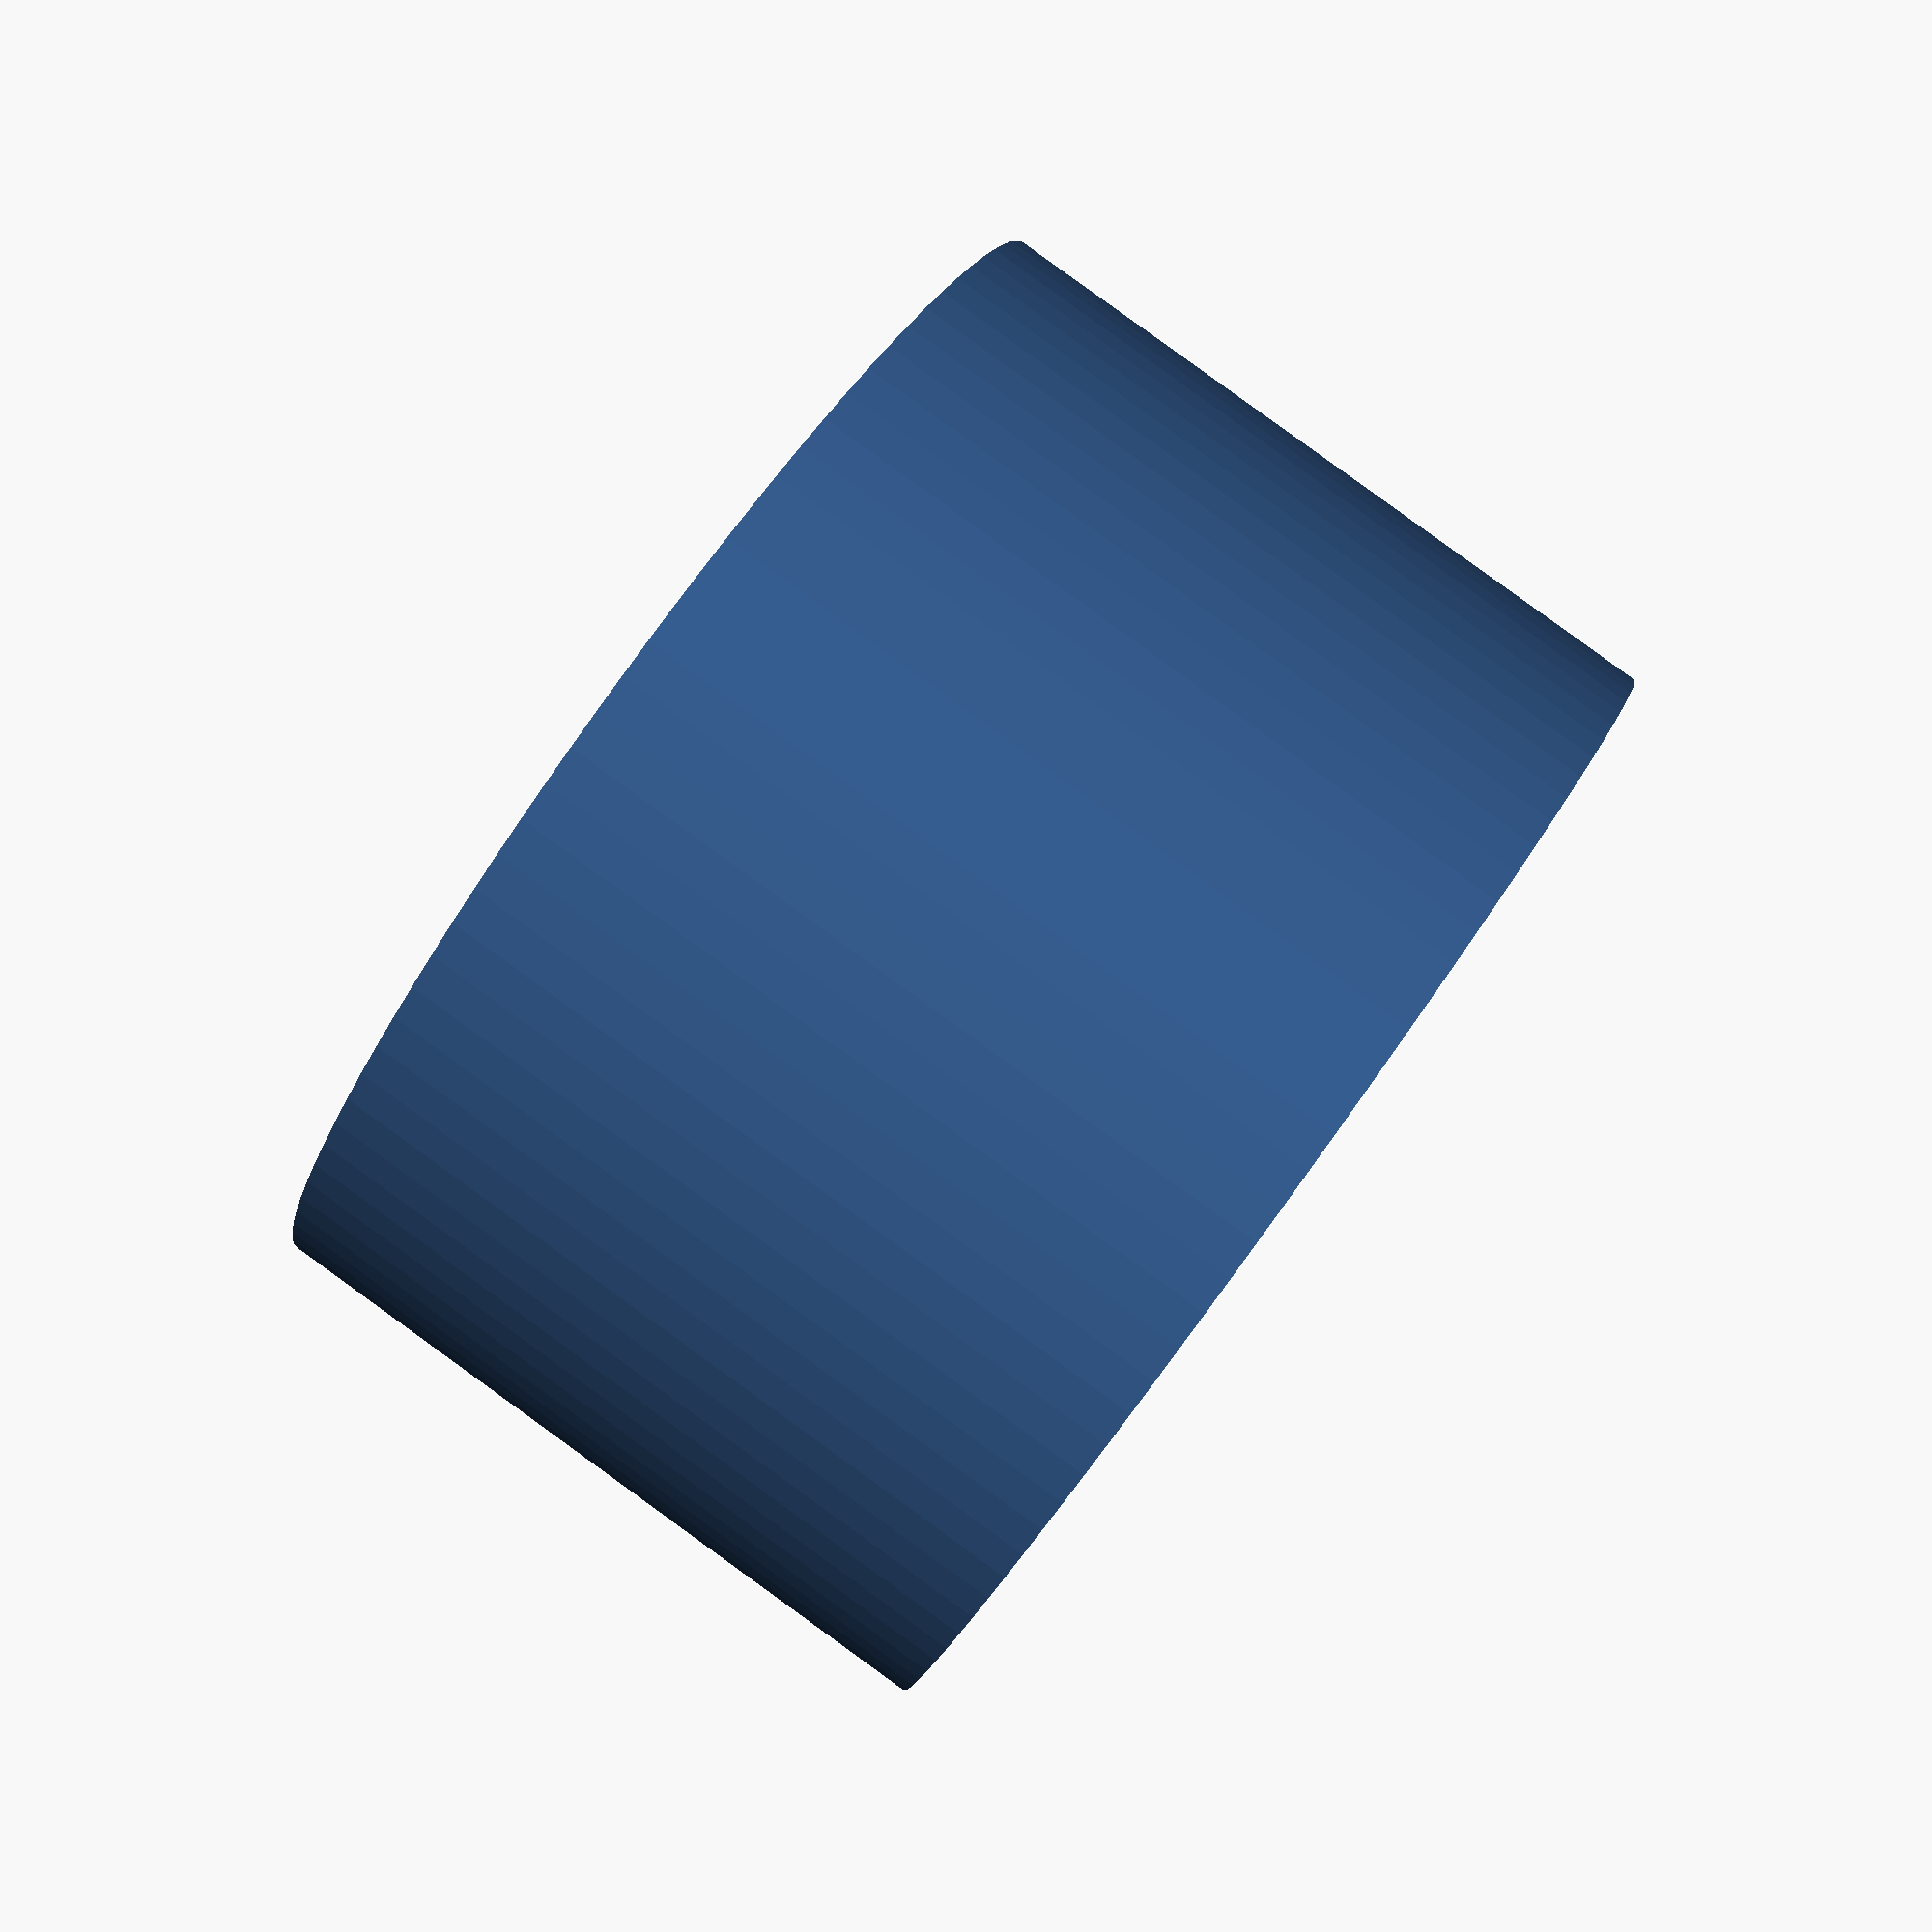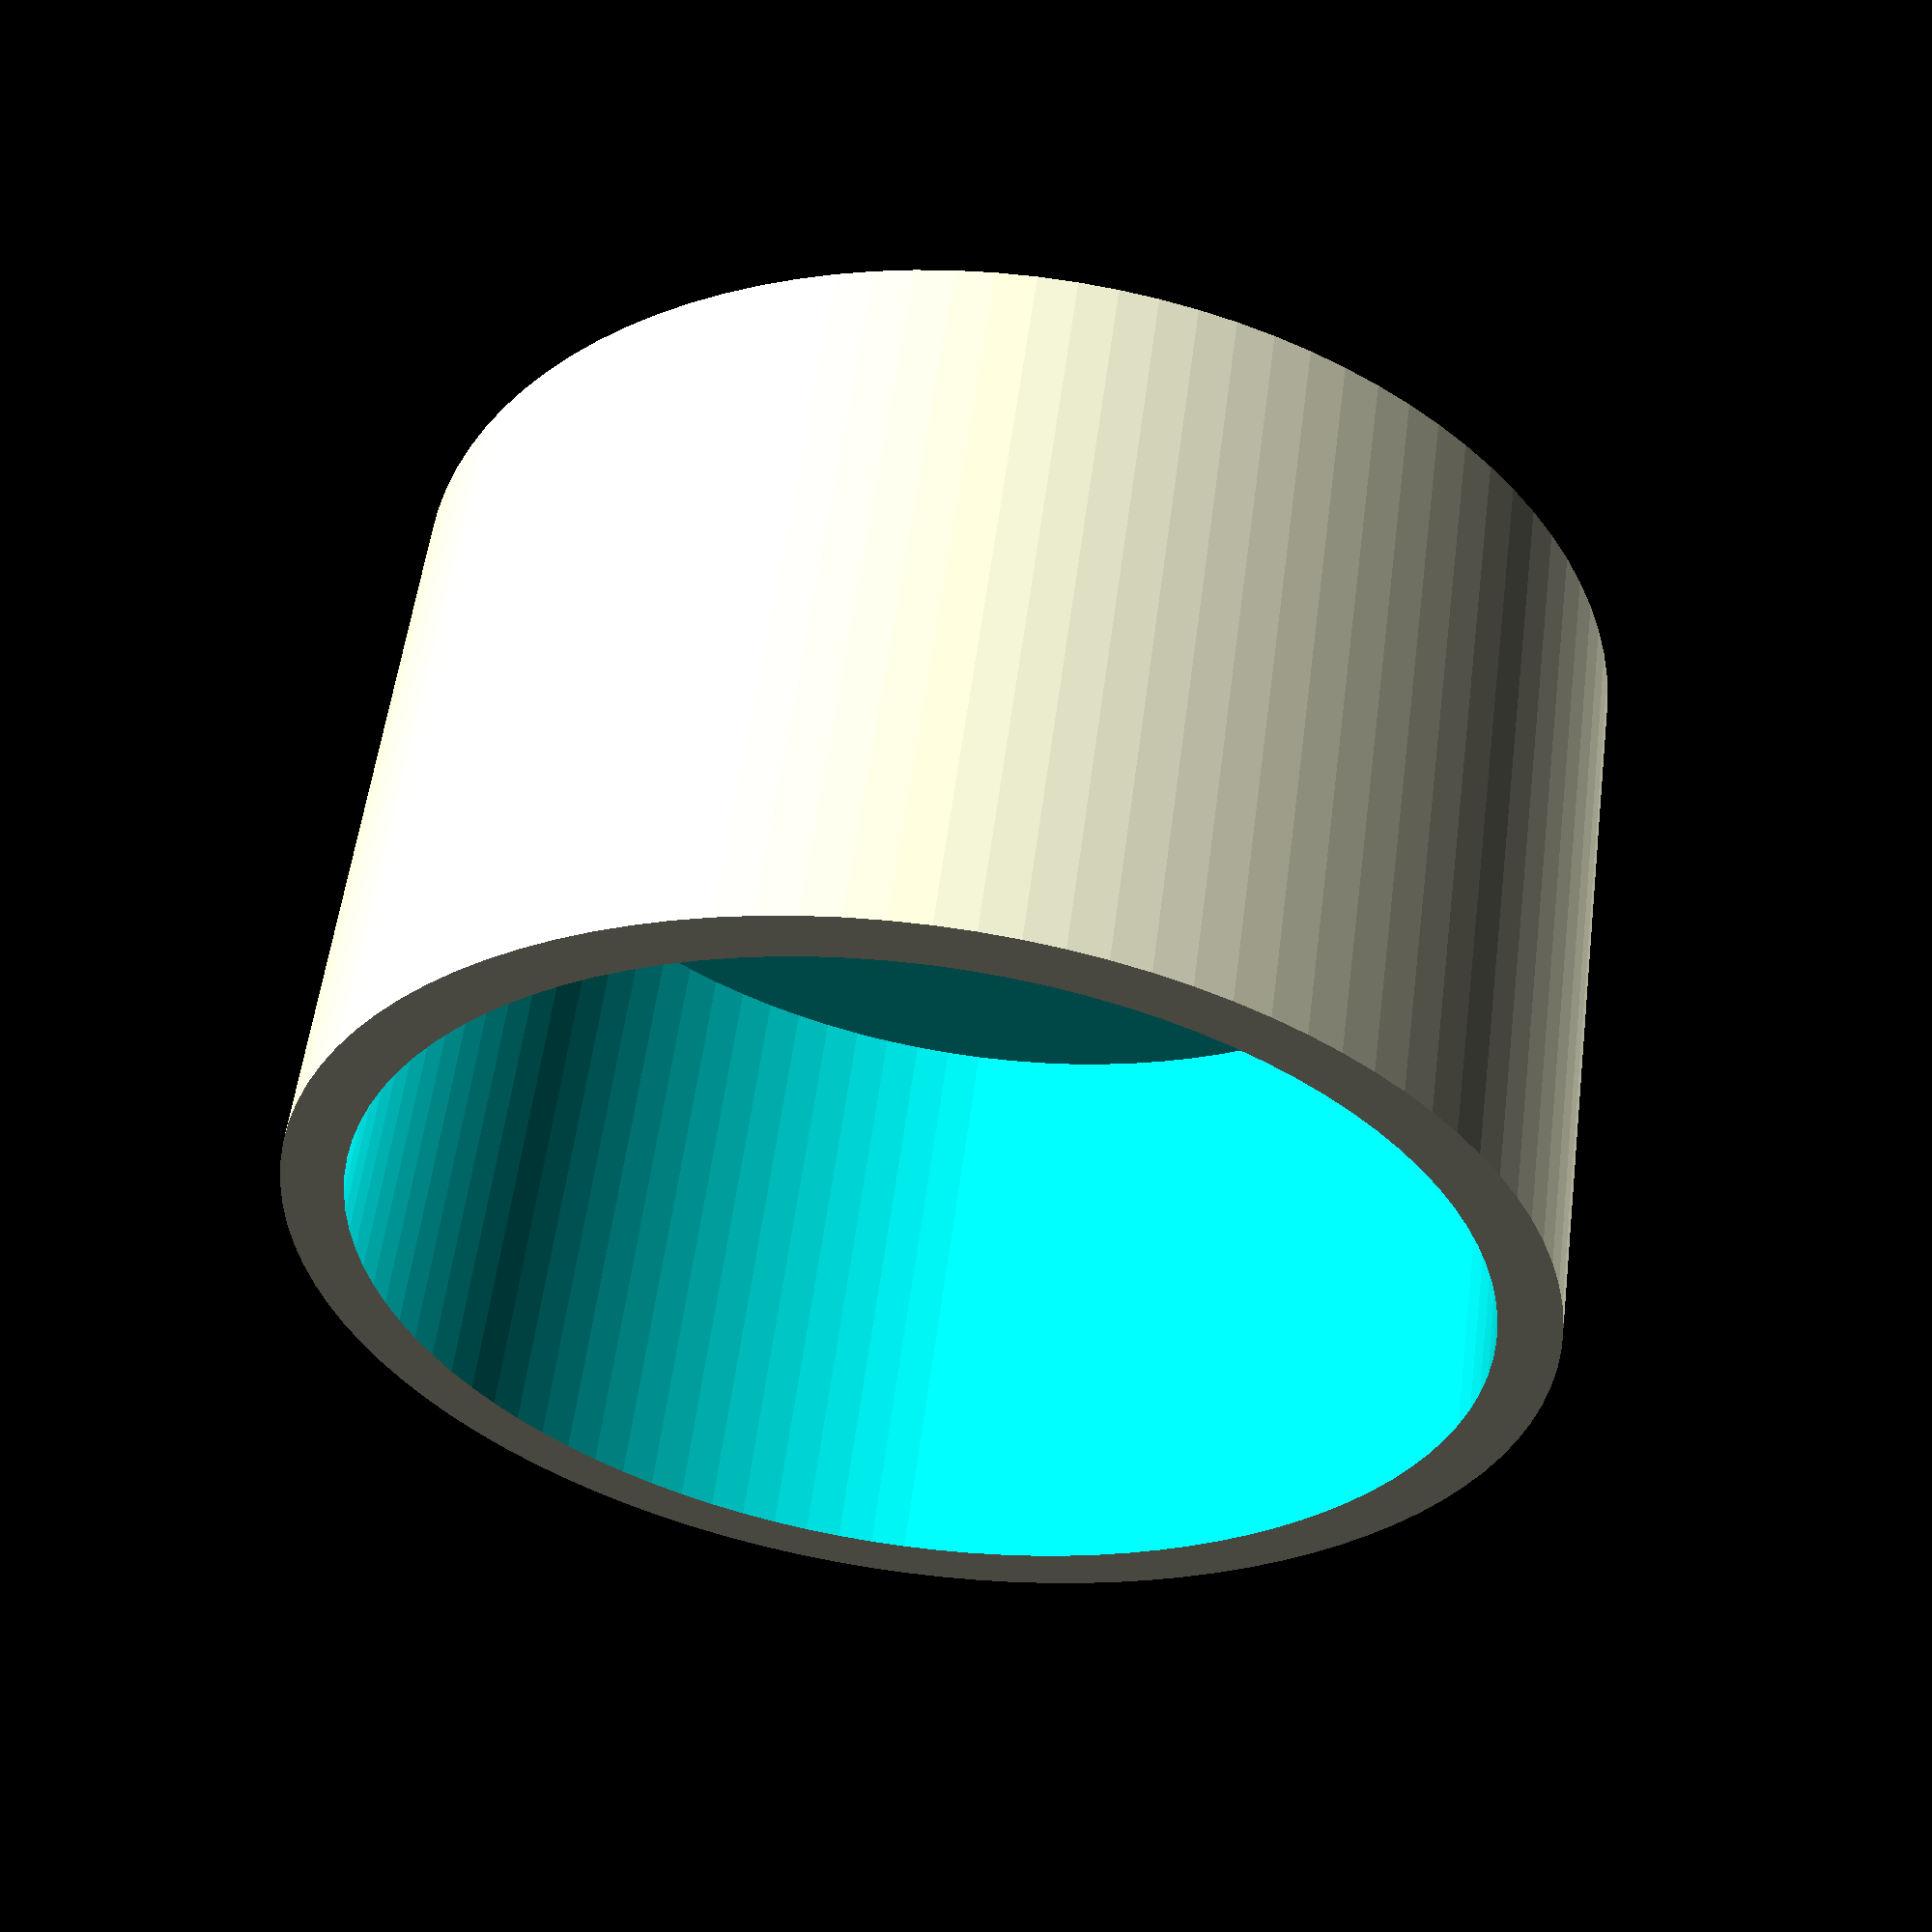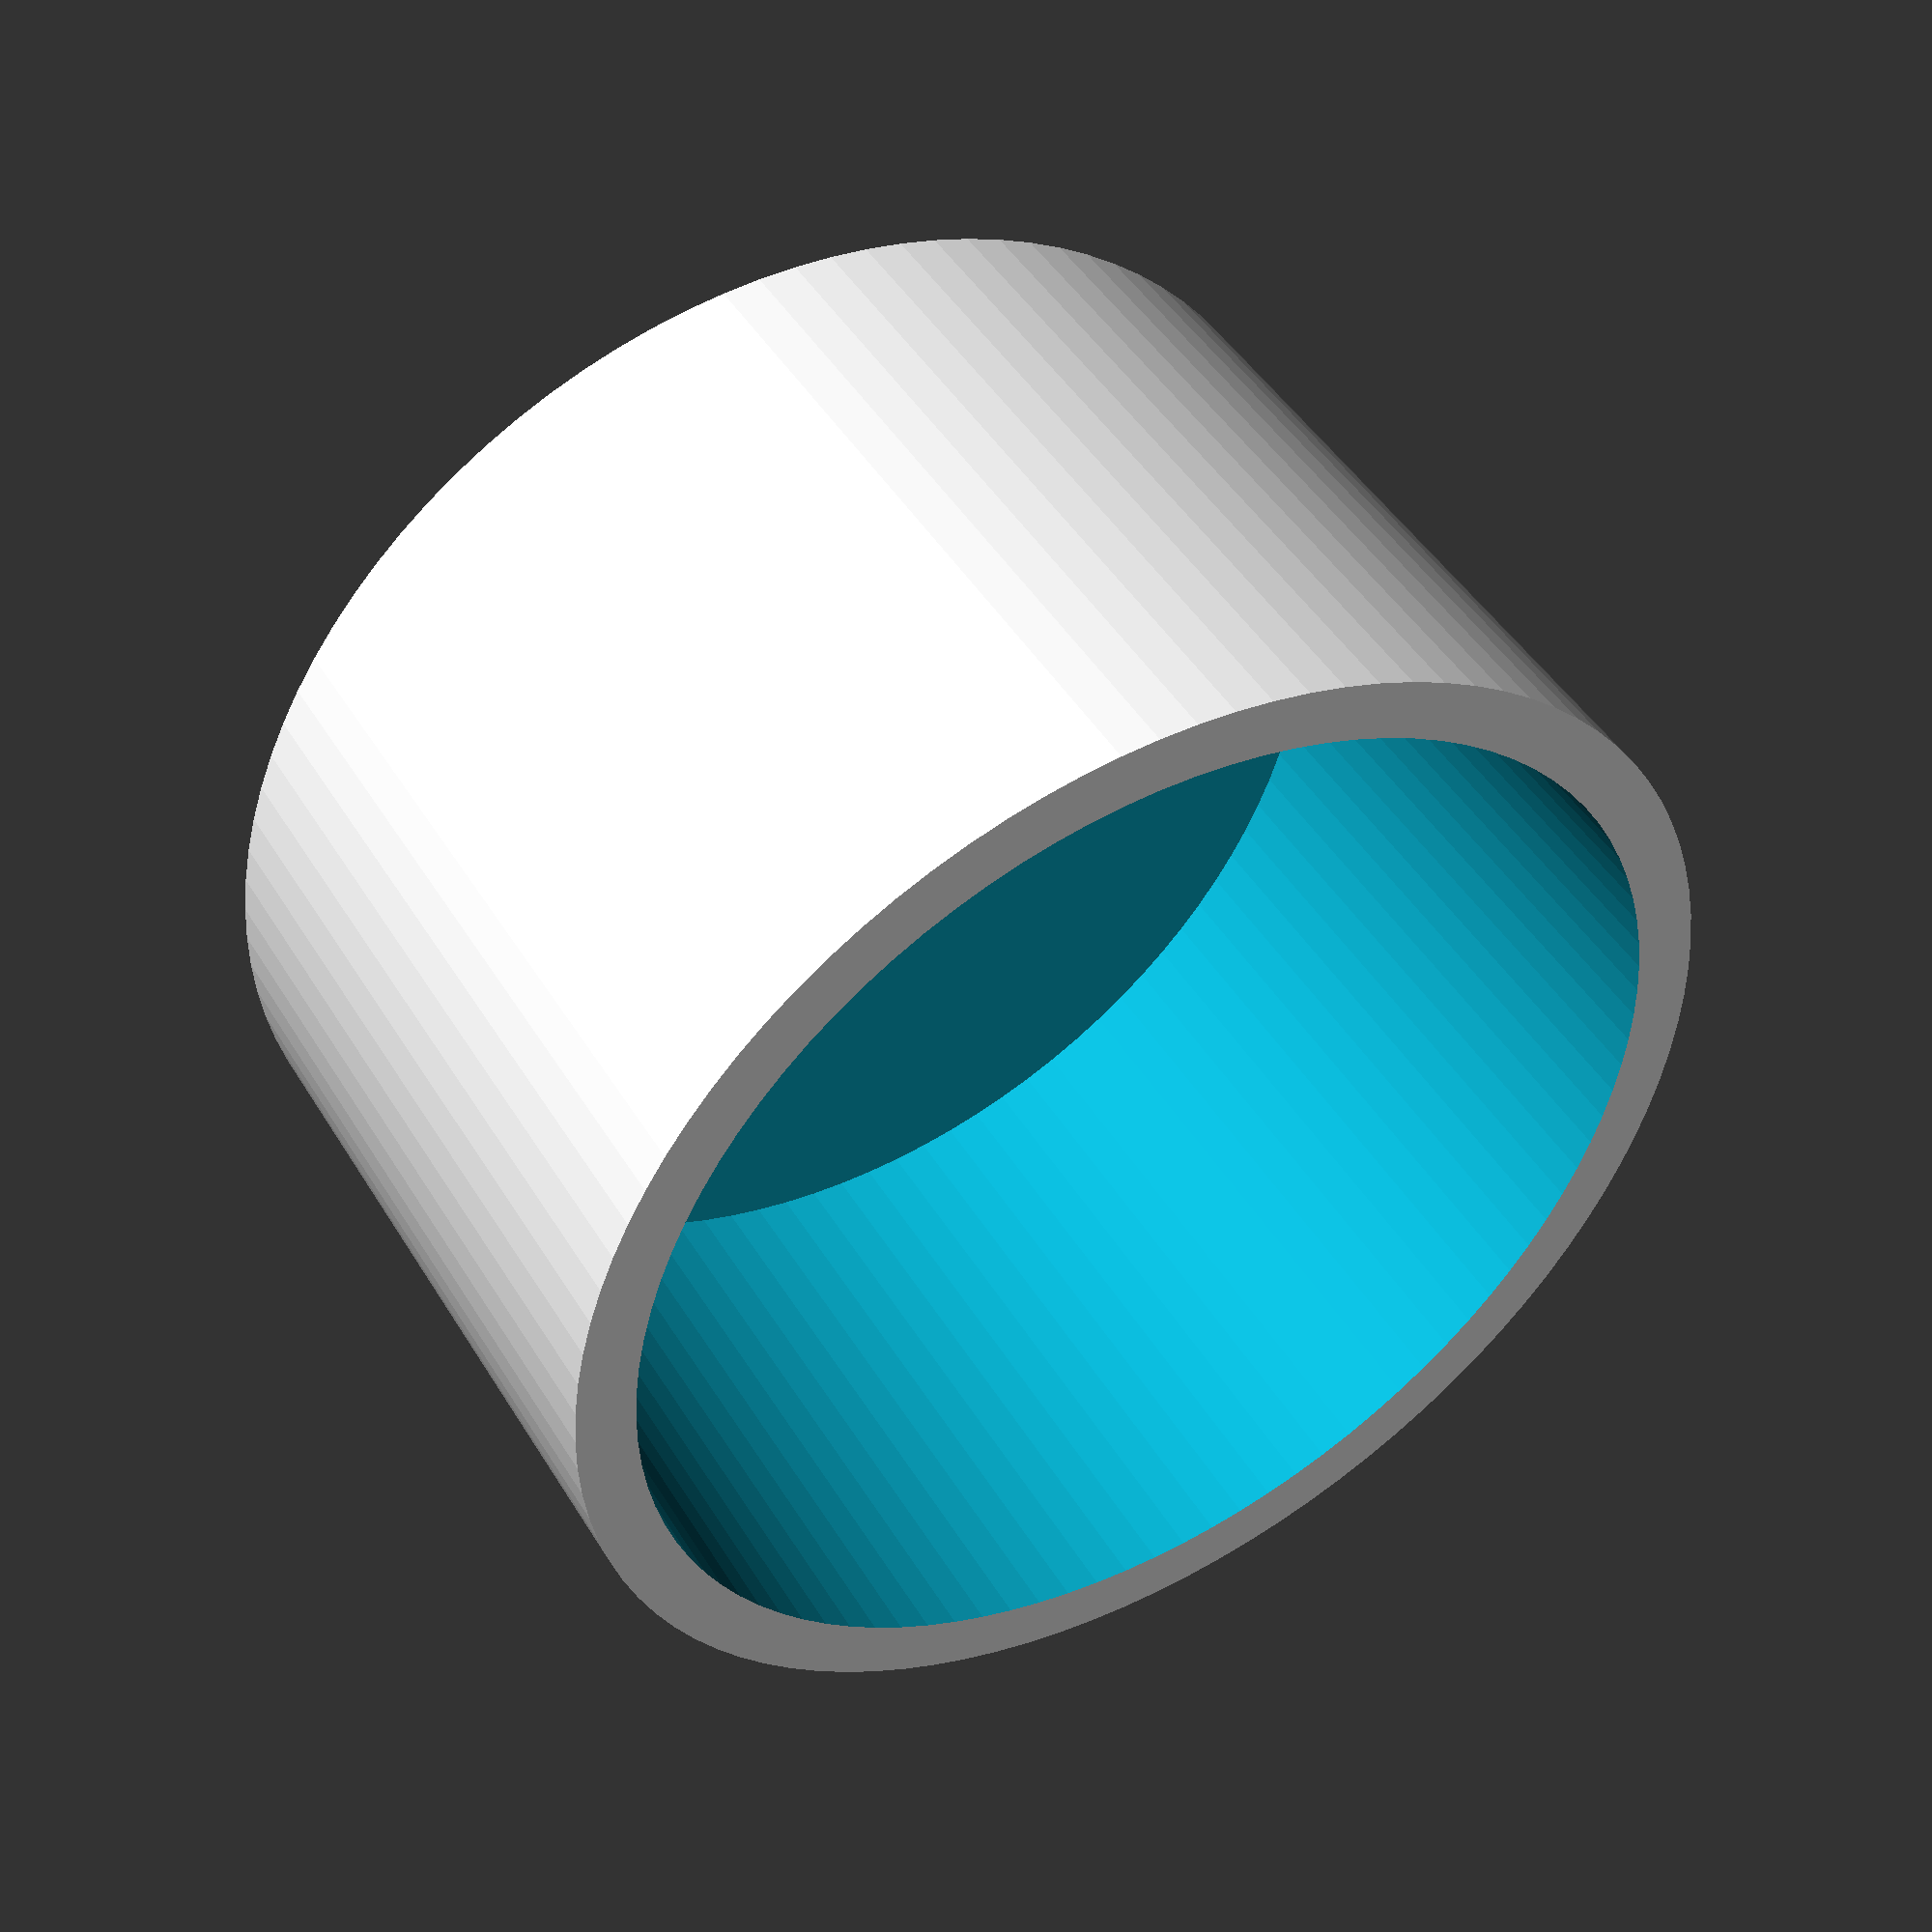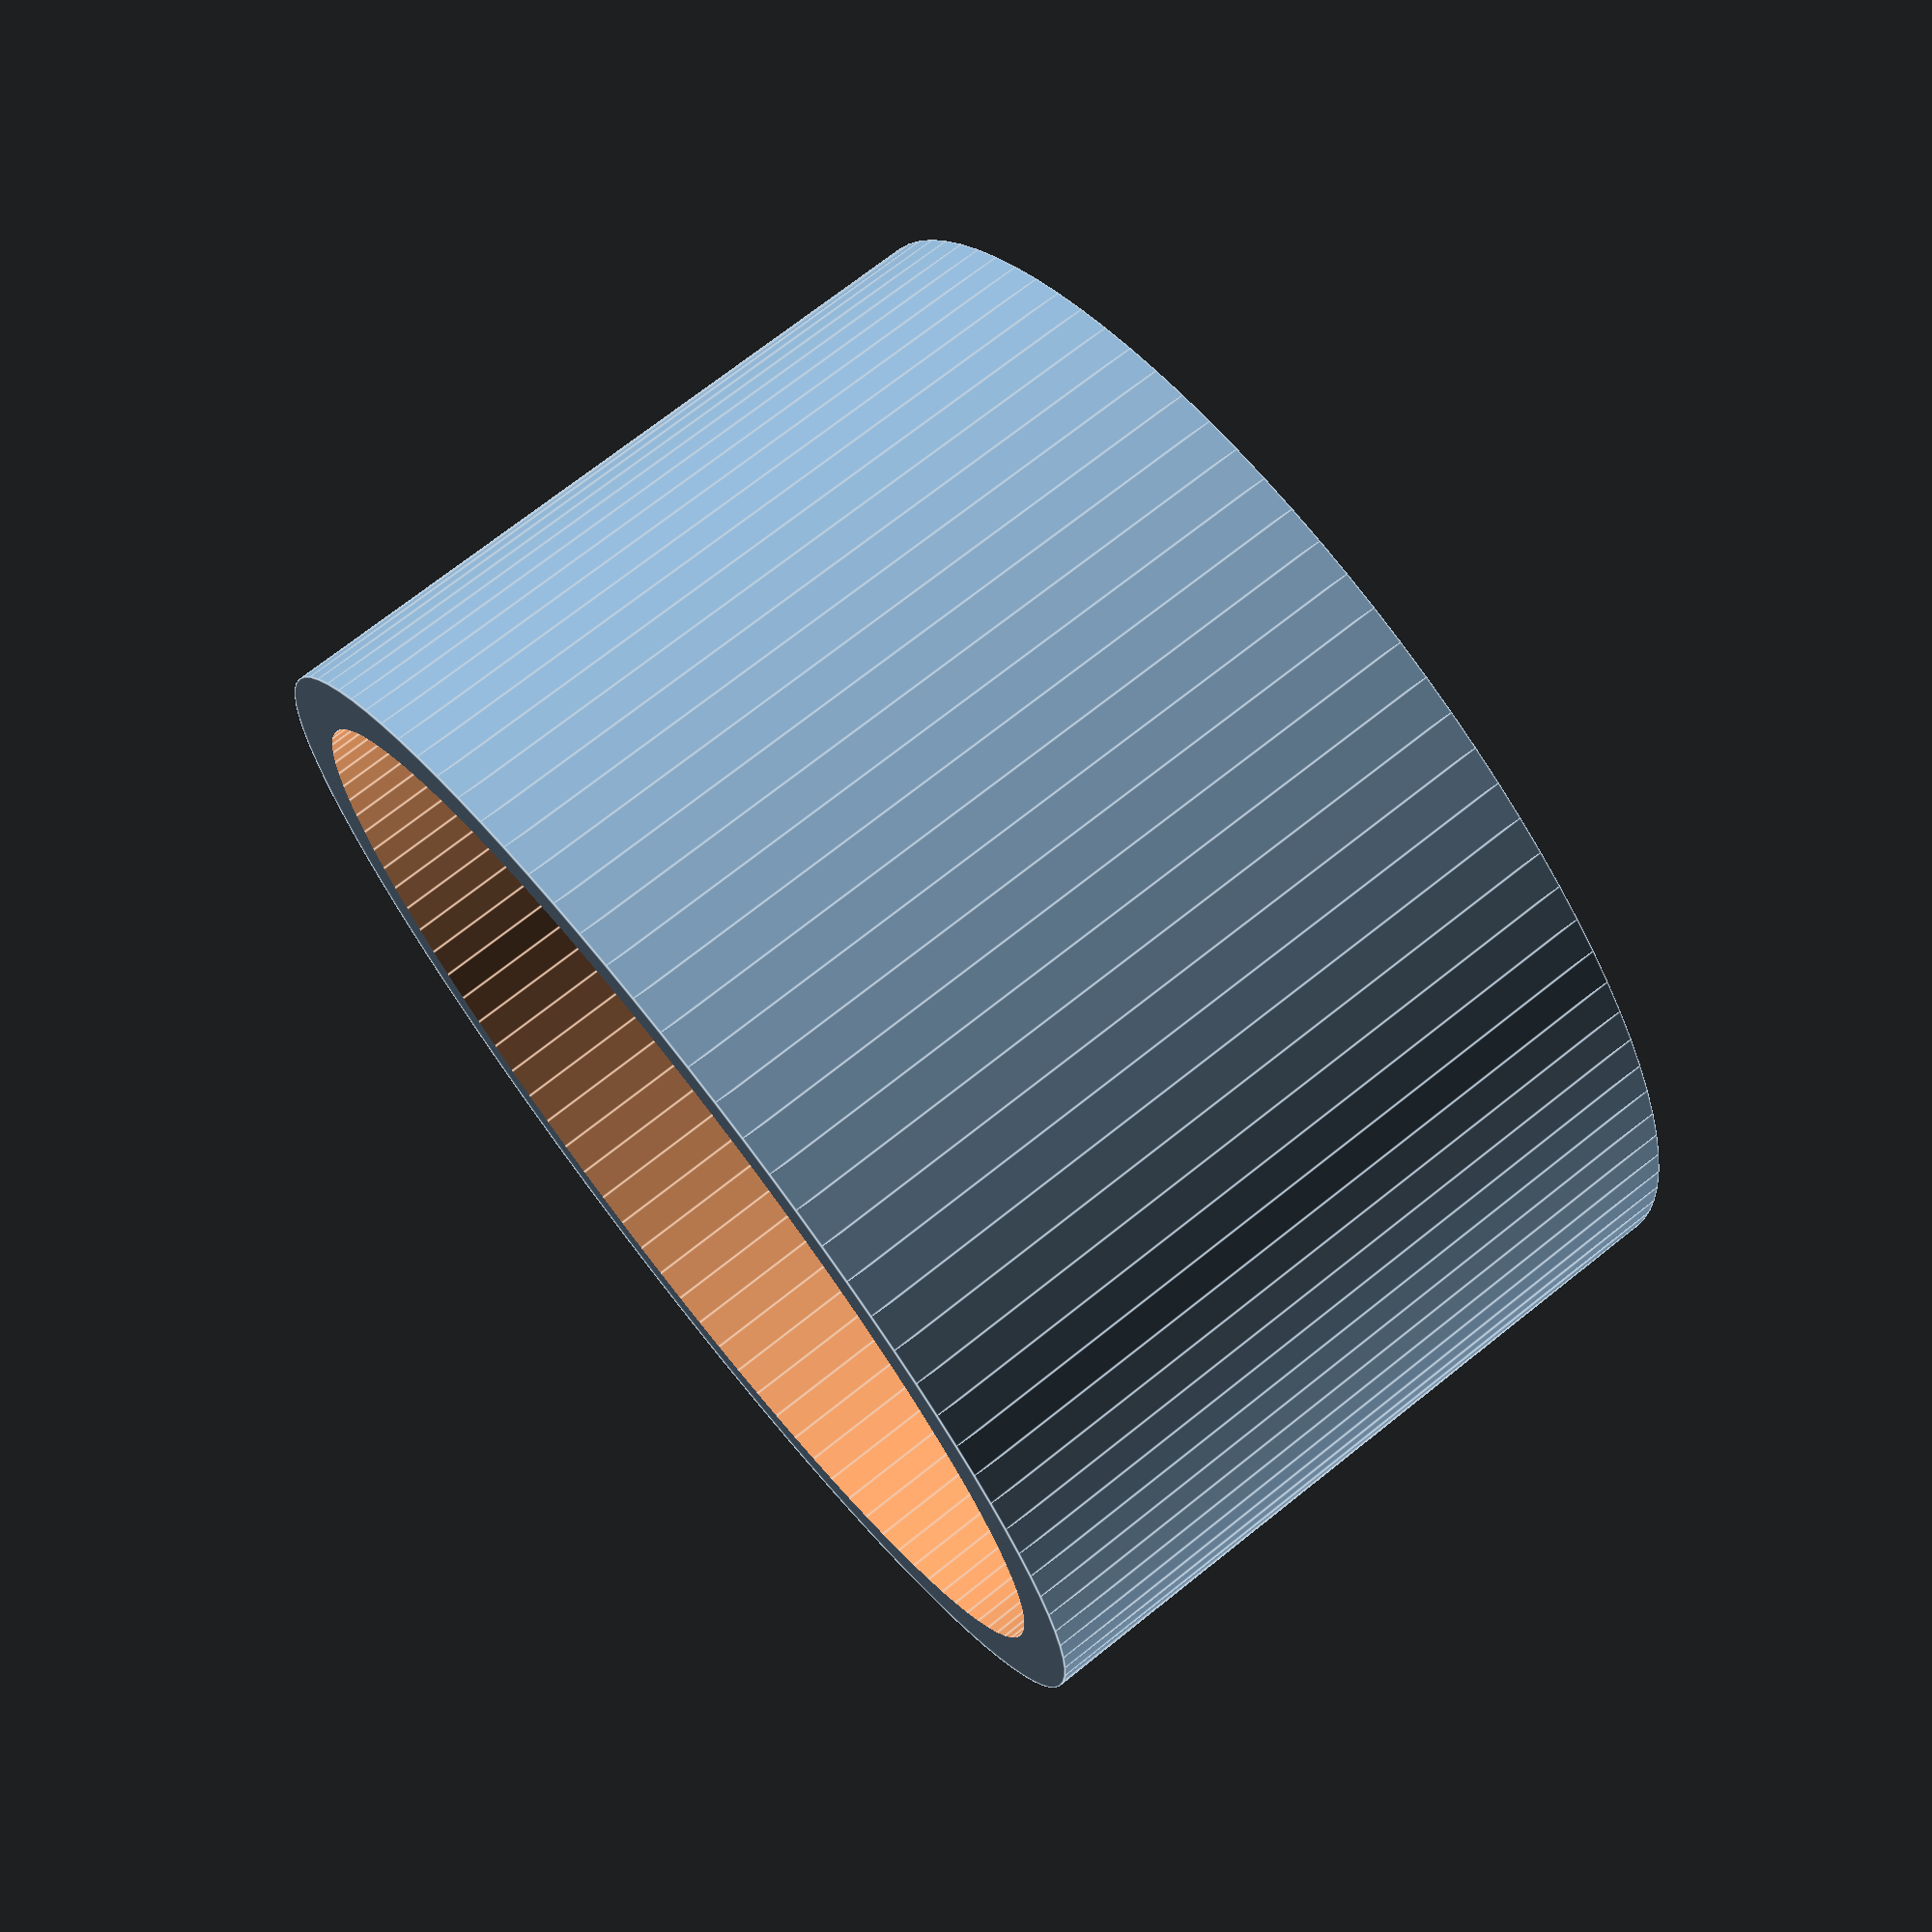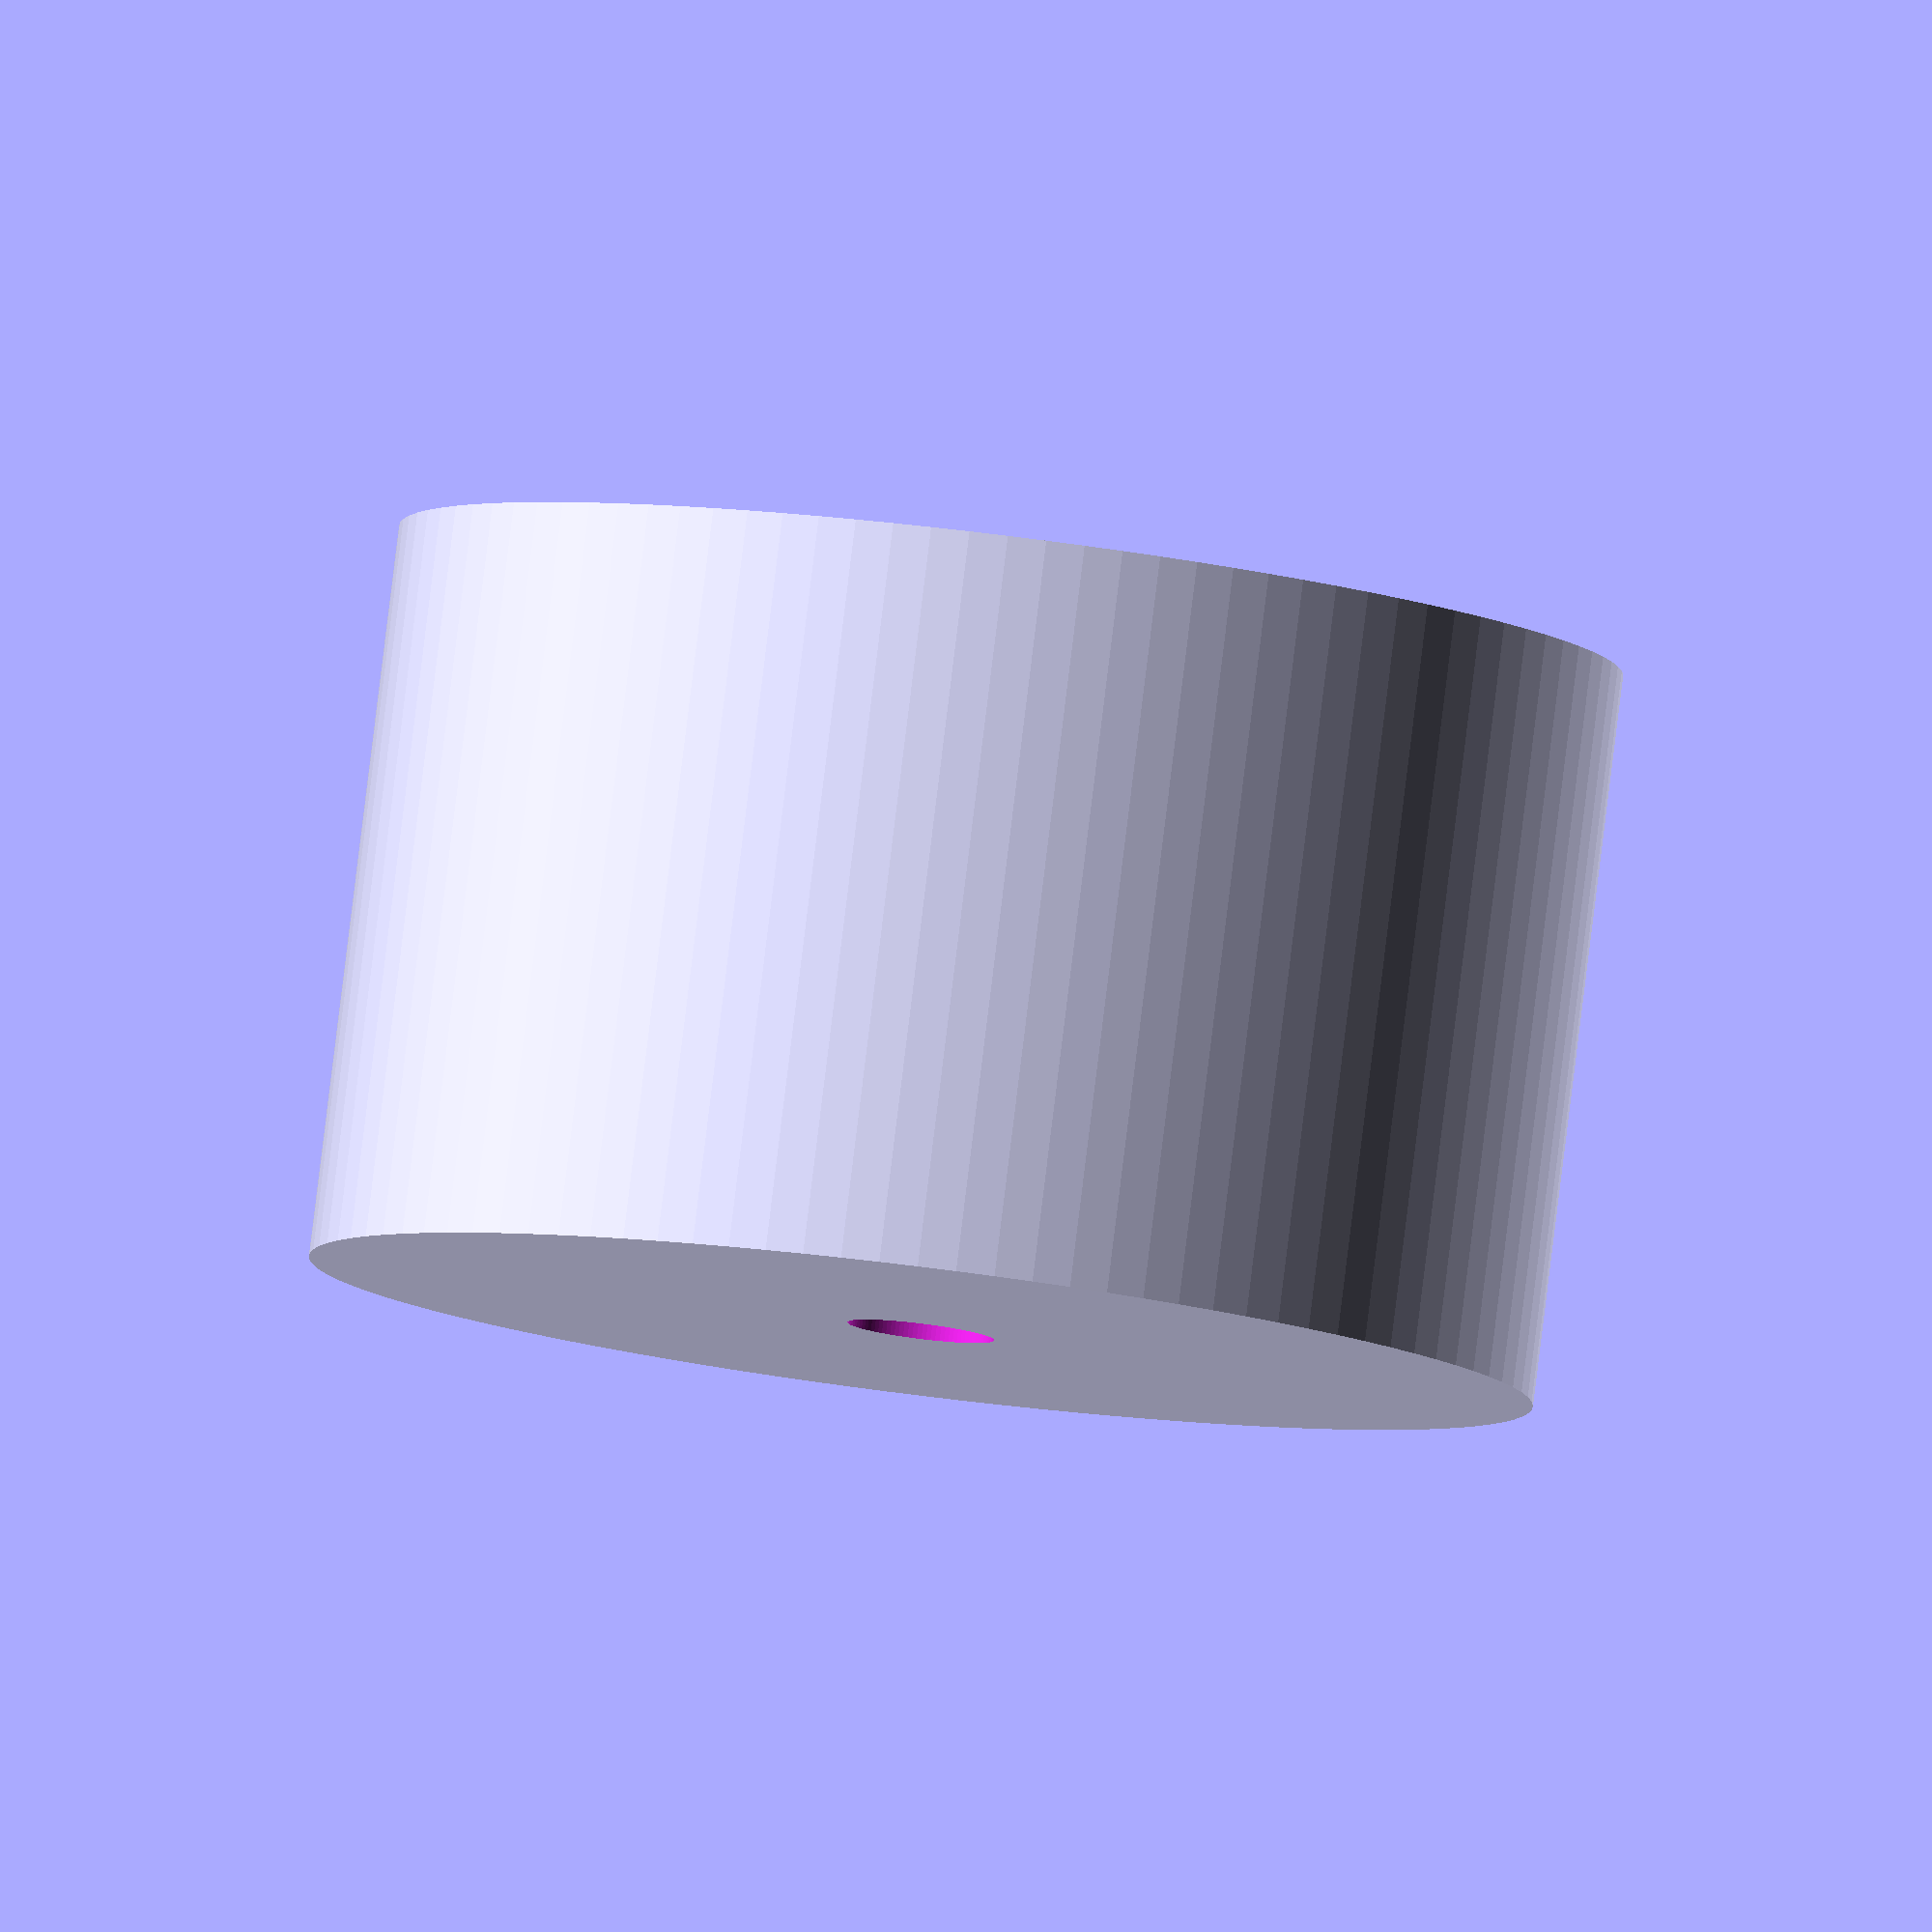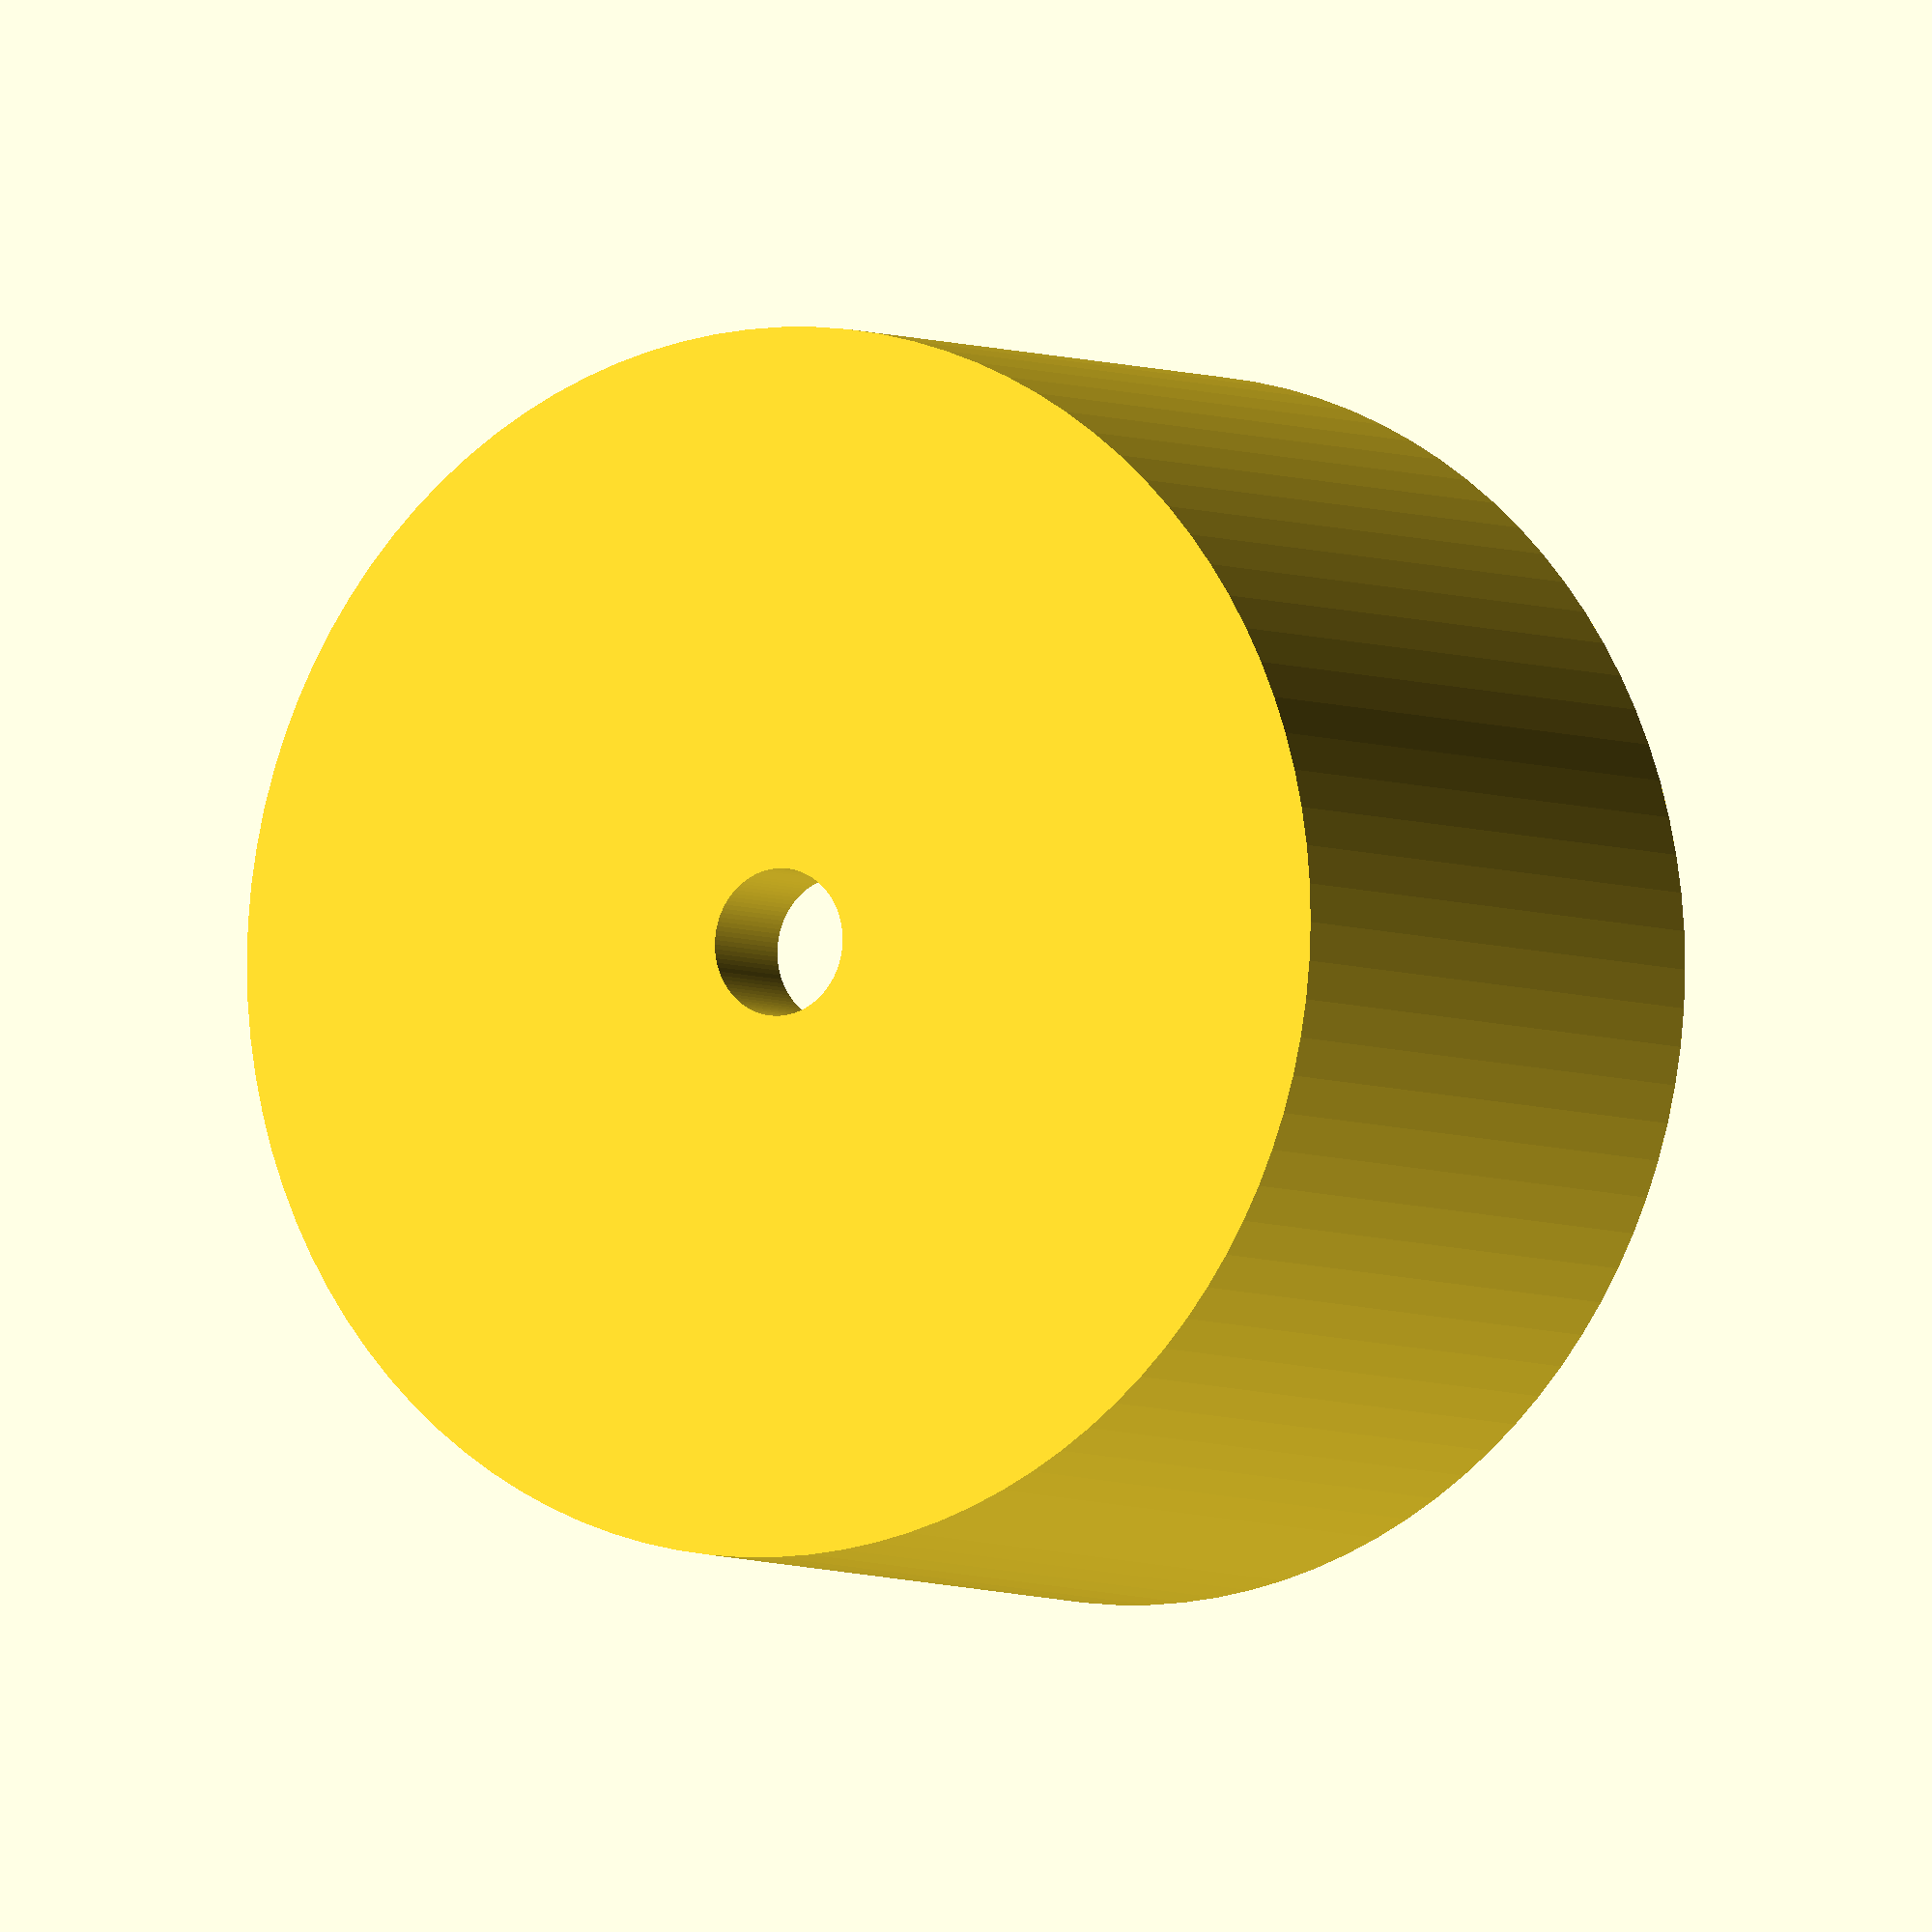
<openscad>
print_error = 0.2;

//box(print_error=print_error);
lid(print_error=print_error);

module box(core_radius=7, rod_radius=1, print_error=0) {
  difference() {
    union() {
      difference() {
        union() {
          // главный обод - стенка толщиной 3мм
          cylinder(r=core_radius+3, h=10, $fn=100);

          // выступающий обод, чтобы одеть крышку
          translate([0,0,-5]) cylinder(r=core_radius+2, h=20, $fn=100);
        }
        // вычесть внутренний цилиндр под сердечник мотора
        translate([0,0,-3]) cylinder(r=core_radius+print_error, h=19, $fn=100);
        // дырка под вал мотора в нижней стенке
        translate([0,0,-6]) cylinder(r=rod_radius+print_error, h=4, $fn=100);
      }

      translate([-6,8,0]) difference() {
       cube([12, 8, 10]);
       translate([2, 2, 2]) cube([12-4, 8-2+1, 10-4]);
      }


      mirror([0, -1, 0]) translate([-6,8,0]) difference() {
       cube([12, 8, 10]);
       translate([2, 2, 2]) cube([12-4, 8-2+1, 10-4]);
      }
    }

    translate([-6,6,0])
     translate([2, 2, 2]) cube([12-4, 8-2+1, 10-4]);

    mirror([0, -1, 0]) translate([-6,6,0])
      translate([2, 2, 2]) cube([12-4, 8-2+1, 10-4]);

    translate([-2, -11, 2]) cube([4, 22, 6]);
  }
}

/**
 * Крышка с щетками.
 */
module lid(core_radius=7, rod_radius=1, print_error=0) {
  difference() {
    cylinder(r=10, h=12, $fn=100);

    // одевается на выступающий обод
    translate([0, 0, 2]) 
      cylinder(r=core_radius+2/*+print_error*/, h=12, $fn=100);

    // отверстие под вал мотора
    translate([0, 0, -1]) 
      cylinder(r=rod_radius+print_error, h=4, $fn=100);
  }
}




</openscad>
<views>
elev=273.7 azim=212.2 roll=305.9 proj=p view=wireframe
elev=123.7 azim=214.2 roll=172.6 proj=p view=wireframe
elev=134.4 azim=315.2 roll=209.5 proj=p view=wireframe
elev=288.2 azim=349.5 roll=51.5 proj=p view=edges
elev=276.0 azim=299.1 roll=187.0 proj=o view=wireframe
elev=4.3 azim=294.9 roll=210.4 proj=o view=wireframe
</views>
